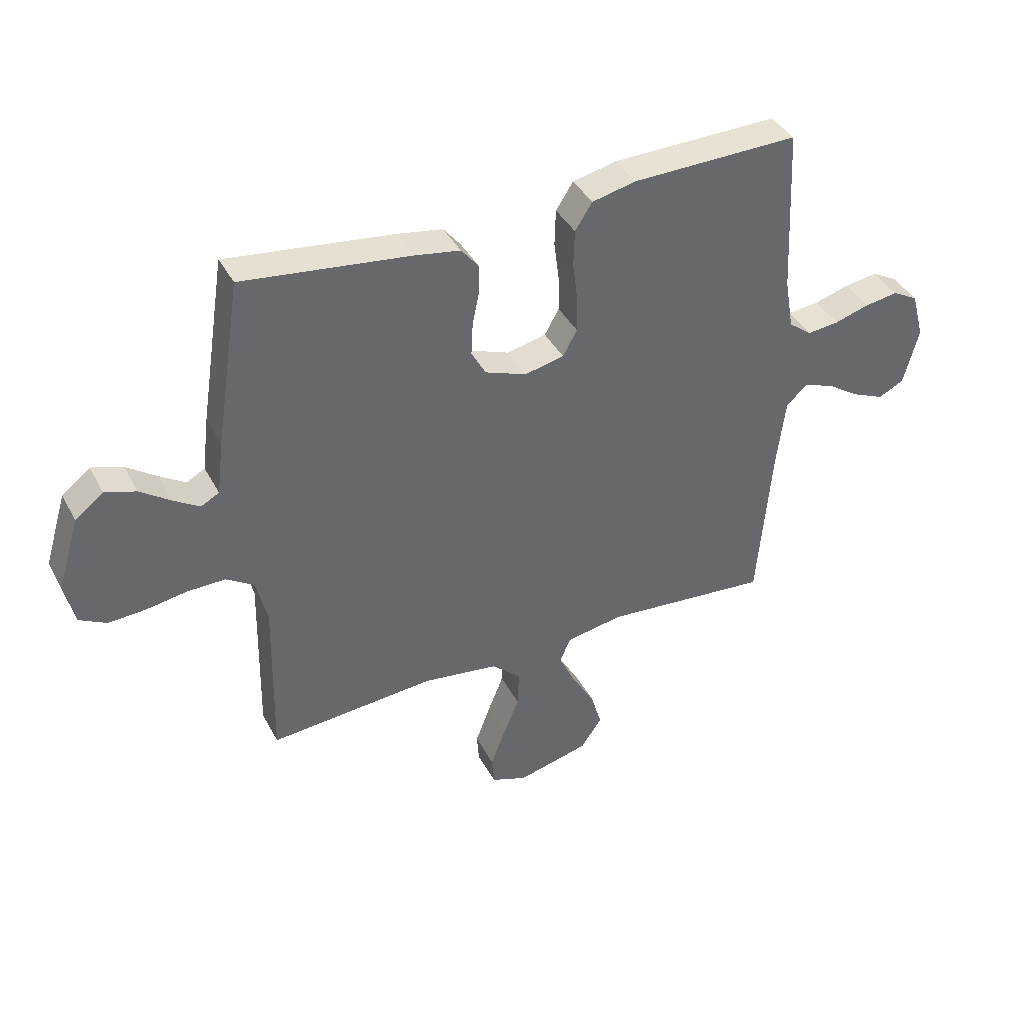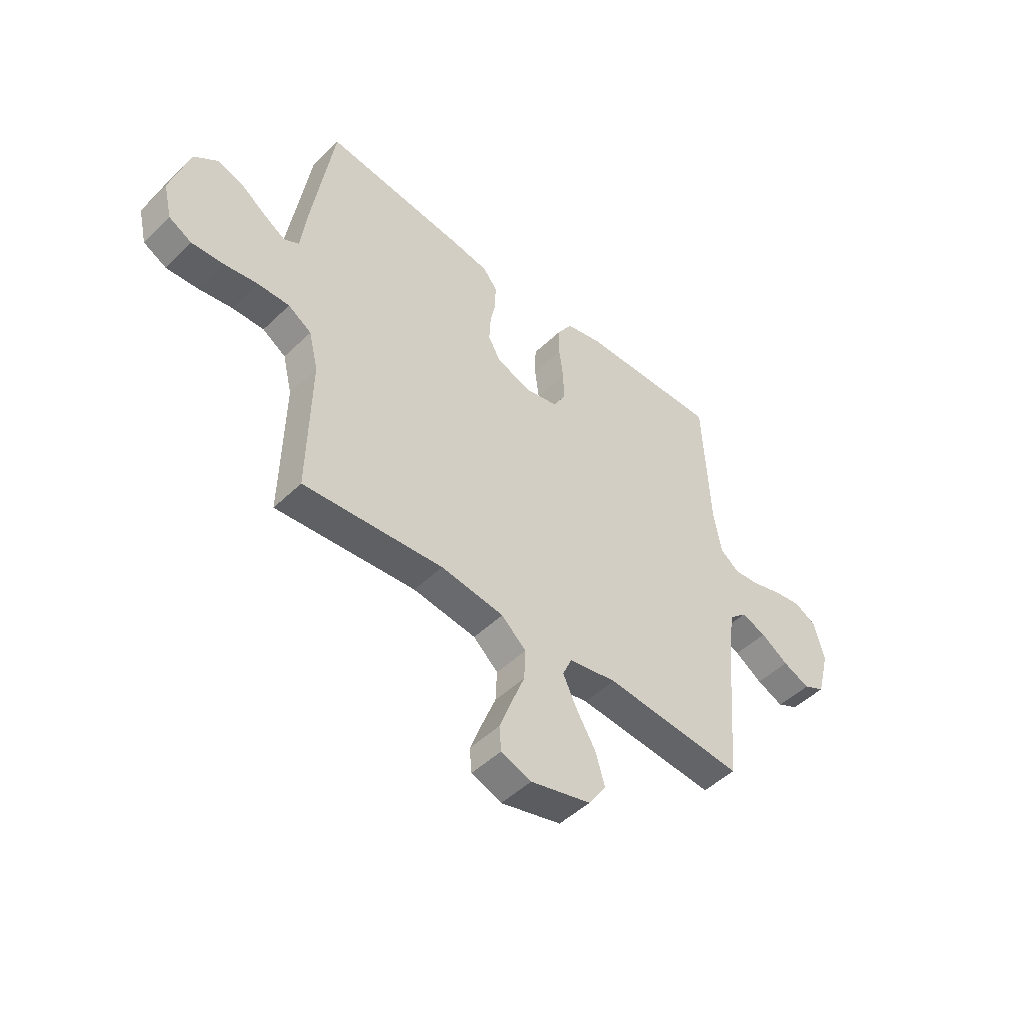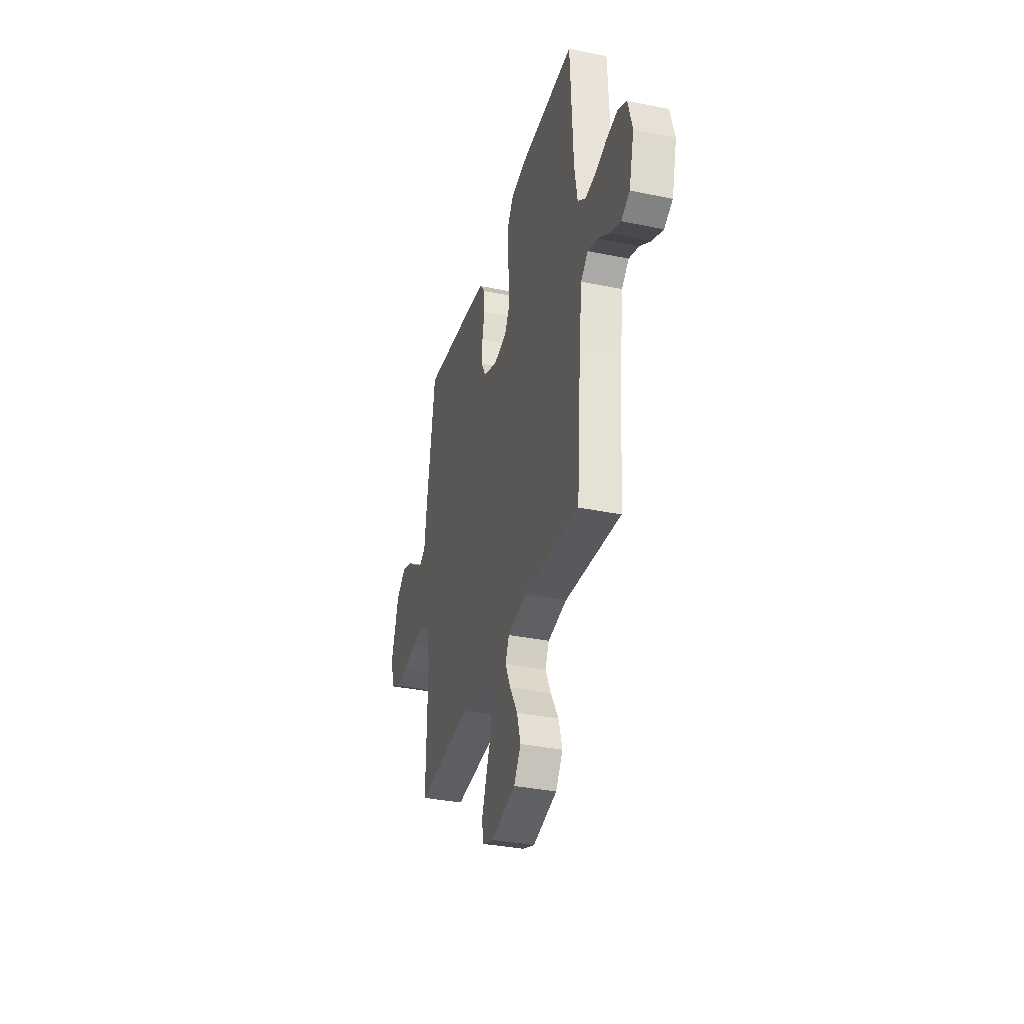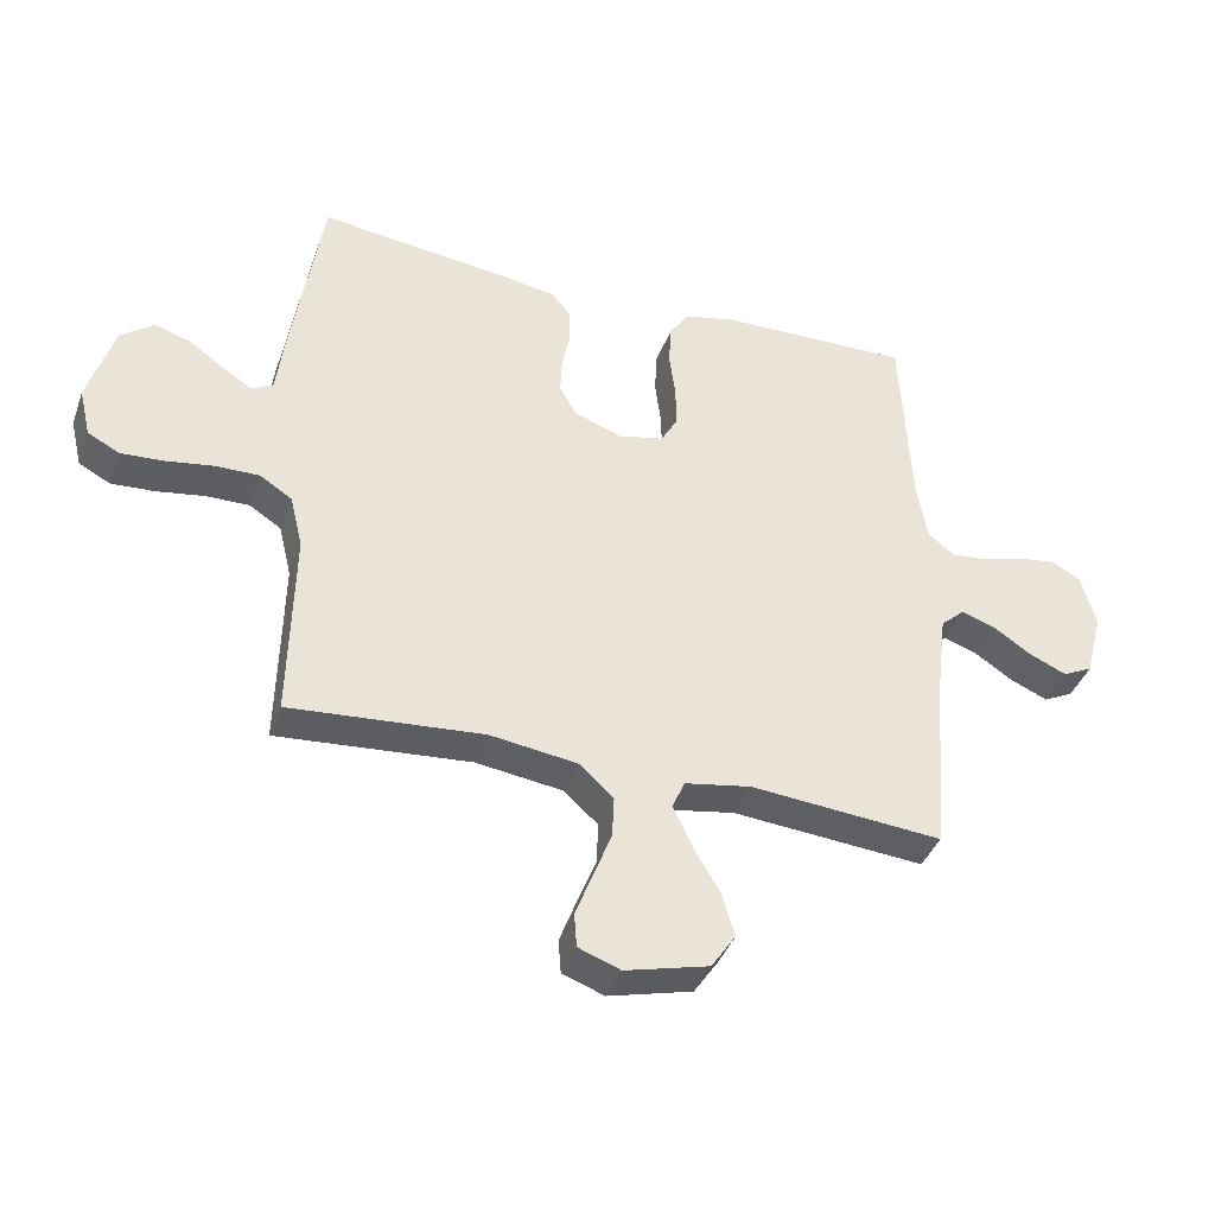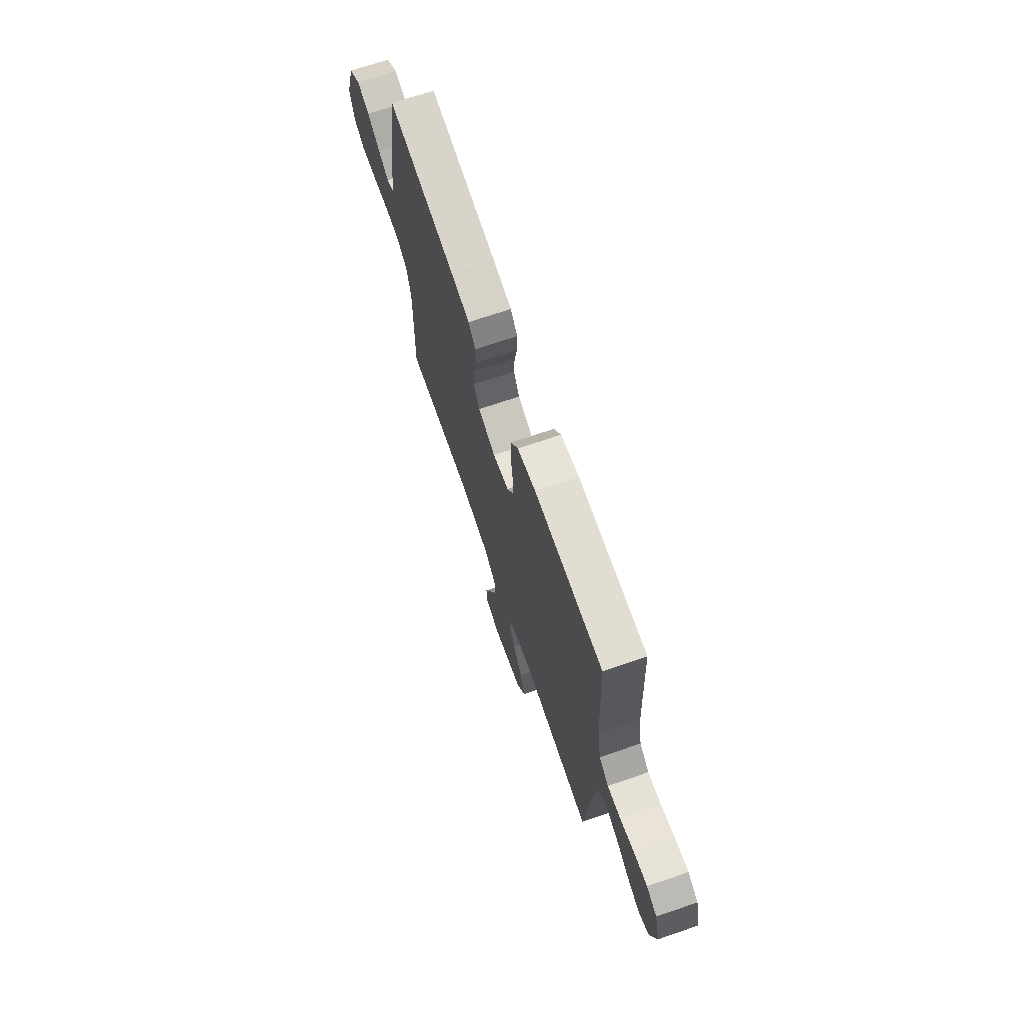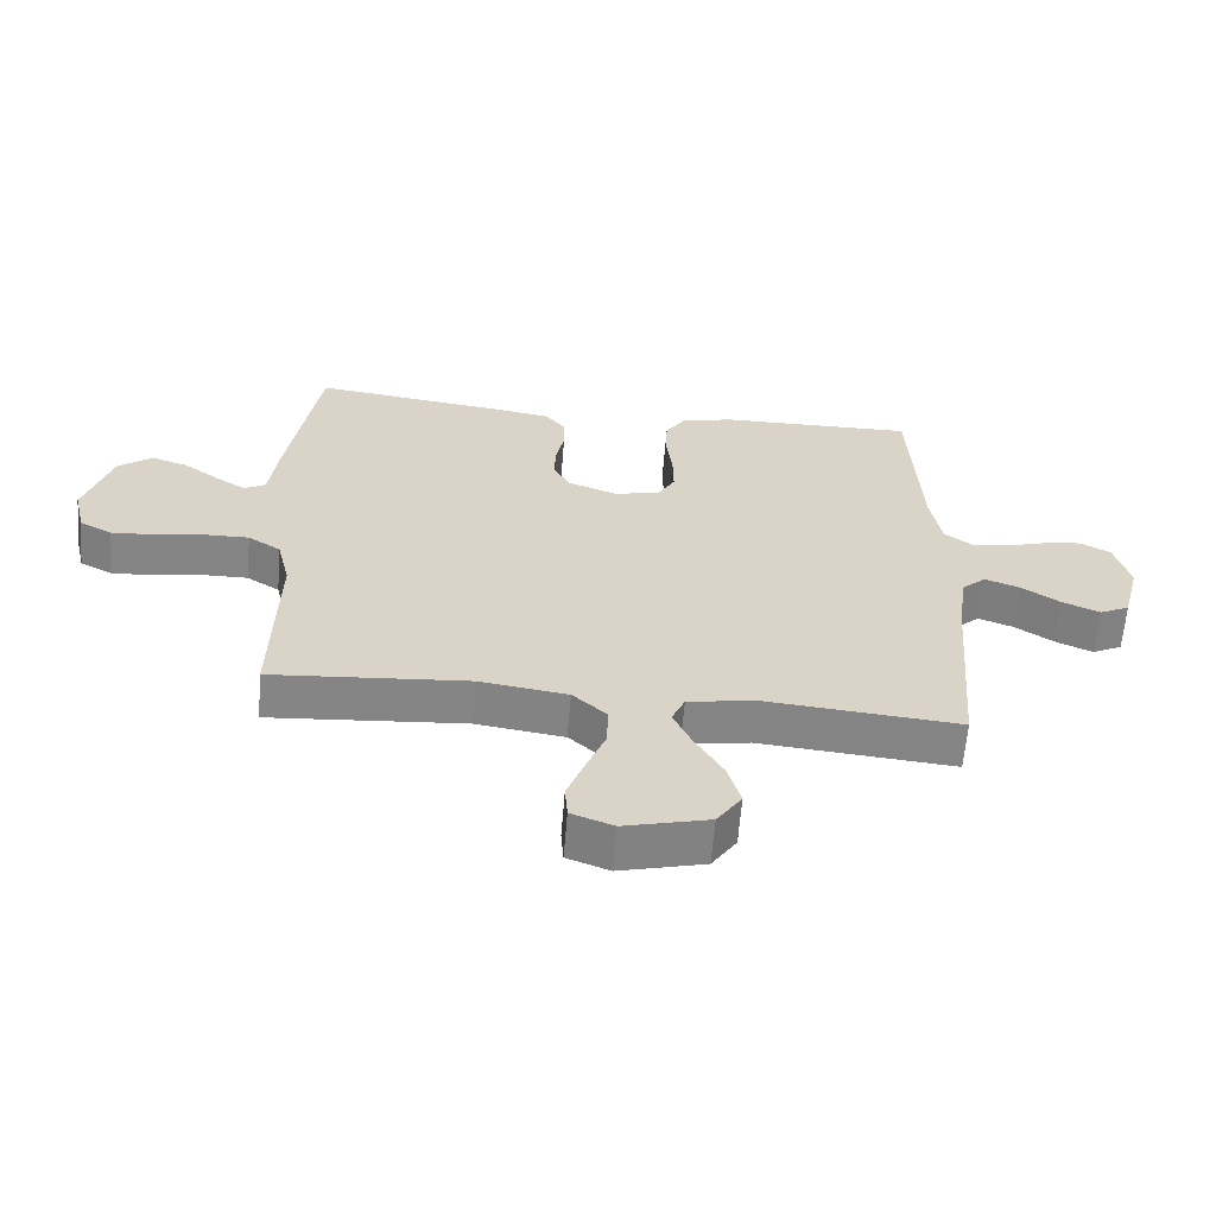
<metadata>
{"format":"obj","ext":"obj","renderer":"f3d","projection":"perspective","resolution":1024,"background":"white","views":[{"elev":39.8,"azim":-25.7,"up":"+Z"},{"elev":-48.3,"azim":-43.0,"up":"+Z"},{"elev":-34.6,"azim":74.5,"up":"+Z"},{"elev":-39.5,"azim":-18.8,"up":"+Z"},{"elev":69.7,"azim":71.1,"up":"+Z"},{"elev":-61.8,"azim":-4.7,"up":"+Z"}]}
</metadata>
<code>
v 0.5 0.07 0.5
v 0.515 0.07 0.2
v 0.531 0.07 0.107
v 0.573 0.07 0.075
v 0.63 0.07 0.081
v 0.693 0.07 0.1
v 0.753 0.07 0.109
v 0.799 0.07 0.084
v 0.822 0.07 0
v 0.795 0.07 -0.104
v 0.749 0.07 -0.127
v 0.691 0.07 -0.102
v 0.632 0.07 -0.063
v 0.578 0.07 -0.044
v 0.54 0.07 -0.078
v 0.525 0.07 -0.2
v 0.5 0.07 -0.5
v 0.2 0.07 -0.474
v 0.097 0.07 -0.492
v 0.077 0.07 -0.537
v 0.106 0.07 -0.599
v 0.148 0.07 -0.67
v 0.168 0.07 -0.738
v 0.13 0.07 -0.794
v 0 0.07 -0.827
v -0.065 0.07 -0.803
v -0.069 0.07 -0.751
v -0.043 0.07 -0.682
v -0.014 0.07 -0.609
v -0.011 0.07 -0.543
v -0.064 0.07 -0.495
v -0.2 0.07 -0.476
v -0.5 0.07 -0.5
v -0.494 0.07 -0.2
v -0.514 0.07 -0.117
v -0.564 0.07 -0.085
v -0.632 0.07 -0.086
v -0.706 0.07 -0.098
v -0.773 0.07 -0.102
v -0.822 0.07 -0.076
v -0.84 0.07 0
v -0.8 0.07 0.131
v -0.749 0.07 0.171
v -0.693 0.07 0.153
v -0.638 0.07 0.114
v -0.592 0.07 0.085
v -0.559 0.07 0.103
v -0.547 0.07 0.2
v -0.5 0.07 0.5
v -0.2 0.07 0.463
v -0.117 0.07 0.449
v -0.086 0.07 0.411
v -0.086 0.07 0.358
v -0.098 0.07 0.298
v -0.101 0.07 0.24
v -0.075 0.07 0.193
v 0 0.07 0.165
v 0.071 0.07 0.181
v 0.097 0.07 0.227
v 0.096 0.07 0.292
v 0.087 0.07 0.362
v 0.089 0.07 0.428
v 0.12 0.07 0.476
v 0.2 0.07 0.494
v 0.5 0 0.5
v 0.515 0 0.2
v 0.531 0 0.107
v 0.573 0 0.075
v 0.63 0 0.081
v 0.693 0 0.1
v 0.753 0 0.109
v 0.799 0 0.084
v 0.822 0 0
v 0.795 0 -0.104
v 0.749 0 -0.127
v 0.691 0 -0.102
v 0.632 0 -0.063
v 0.578 0 -0.044
v 0.54 0 -0.078
v 0.525 0 -0.2
v 0.5 0 -0.5
v 0.2 0 -0.474
v 0.097 0 -0.492
v 0.077 0 -0.537
v 0.106 0 -0.599
v 0.148 0 -0.67
v 0.168 0 -0.738
v 0.13 0 -0.794
v 0 0 -0.827
v -0.065 0 -0.803
v -0.069 0 -0.751
v -0.043 0 -0.682
v -0.014 0 -0.609
v -0.011 0 -0.543
v -0.064 0 -0.495
v -0.2 0 -0.476
v -0.5 0 -0.5
v -0.494 0 -0.2
v -0.514 0 -0.117
v -0.564 0 -0.085
v -0.632 0 -0.086
v -0.706 0 -0.098
v -0.773 0 -0.102
v -0.822 0 -0.076
v -0.84 0 0
v -0.8 0 0.131
v -0.749 0 0.171
v -0.693 0 0.153
v -0.638 0 0.114
v -0.592 0 0.085
v -0.559 0 0.103
v -0.547 0 0.2
v -0.5 0 0.5
v -0.2 0 0.463
v -0.117 0 0.449
v -0.086 0 0.411
v -0.086 0 0.358
v -0.098 0 0.298
v -0.101 0 0.24
v -0.075 0 0.193
v 0 0 0.165
v 0.071 0 0.181
v 0.097 0 0.227
v 0.096 0 0.292
v 0.087 0 0.362
v 0.089 0 0.428
v 0.12 0 0.476
v 0.2 0 0.494
f 64 1 2
f 63 64 2
f 62 63 2
f 61 62 2
f 60 61 2
f 59 60 2 3
f 58 59 3 4
f 57 58 4
f 52 53 54
f 51 52 54
f 50 51 54
f 49 50 54
f 48 49 54
f 47 48 54
f 46 47 54 55
f 43 44 45
f 42 43 45
f 41 42 45
f 40 41 45
f 39 40 45
f 38 39 45
f 37 38 45
f 36 37 45 46
f 46 55 56
f 36 46 56
f 35 36 56
f 32 33 34
f 35 56 57
f 34 35 57
f 32 34 57
f 31 32 57
f 27 28 29
f 26 27 29
f 25 26 29
f 24 25 29
f 23 24 29
f 22 23 29
f 21 22 29
f 20 21 29 30
f 16 17 18
f 15 16 18 19
f 11 12 13
f 10 11 13
f 9 10 13
f 8 9 13
f 7 8 13
f 6 7 13
f 5 6 13
f 4 5 13 14
f 57 4 14 15
f 30 31 57
f 20 30 57
f 19 20 57
f 15 19 57
f 66 65 128
f 66 128 127
f 66 127 126
f 66 126 125
f 66 125 124
f 67 66 124 123
f 68 67 123 122
f 68 122 121
f 118 117 116
f 118 116 115
f 118 115 114
f 118 114 113
f 118 113 112
f 118 112 111
f 119 118 111 110
f 109 108 107
f 109 107 106
f 109 106 105
f 109 105 104
f 109 104 103
f 109 103 102
f 109 102 101
f 110 109 101 100
f 120 119 110
f 120 110 100
f 120 100 99
f 98 97 96
f 121 120 99
f 121 99 98
f 121 98 96
f 121 96 95
f 93 92 91
f 93 91 90
f 93 90 89
f 93 89 88
f 93 88 87
f 93 87 86
f 93 86 85
f 94 93 85 84
f 82 81 80
f 83 82 80 79
f 77 76 75
f 77 75 74
f 77 74 73
f 77 73 72
f 77 72 71
f 77 71 70
f 77 70 69
f 78 77 69 68
f 79 78 68 121
f 121 95 94
f 121 94 84
f 121 84 83
f 121 83 79
f 1 65 66 2
f 2 66 67 3
f 3 67 68 4
f 4 68 69 5
f 5 69 70 6
f 6 70 71 7
f 7 71 72 8
f 8 72 73 9
f 9 73 74 10
f 10 74 75 11
f 11 75 76 12
f 12 76 77 13
f 13 77 78 14
f 14 78 79 15
f 15 79 80 16
f 16 80 81 17
f 17 81 82 18
f 18 82 83 19
f 19 83 84 20
f 20 84 85 21
f 21 85 86 22
f 22 86 87 23
f 23 87 88 24
f 24 88 89 25
f 25 89 90 26
f 26 90 91 27
f 27 91 92 28
f 28 92 93 29
f 29 93 94 30
f 30 94 95 31
f 31 95 96 32
f 32 96 97 33
f 33 97 98 34
f 34 98 99 35
f 35 99 100 36
f 36 100 101 37
f 37 101 102 38
f 38 102 103 39
f 39 103 104 40
f 40 104 105 41
f 41 105 106 42
f 42 106 107 43
f 43 107 108 44
f 44 108 109 45
f 45 109 110 46
f 46 110 111 47
f 47 111 112 48
f 48 112 113 49
f 49 113 114 50
f 50 114 115 51
f 51 115 116 52
f 52 116 117 53
f 53 117 118 54
f 54 118 119 55
f 55 119 120 56
f 56 120 121 57
f 57 121 122 58
f 58 122 123 59
f 59 123 124 60
f 60 124 125 61
f 61 125 126 62
f 62 126 127 63
f 63 127 128 64
f 64 128 65 1

</code>
